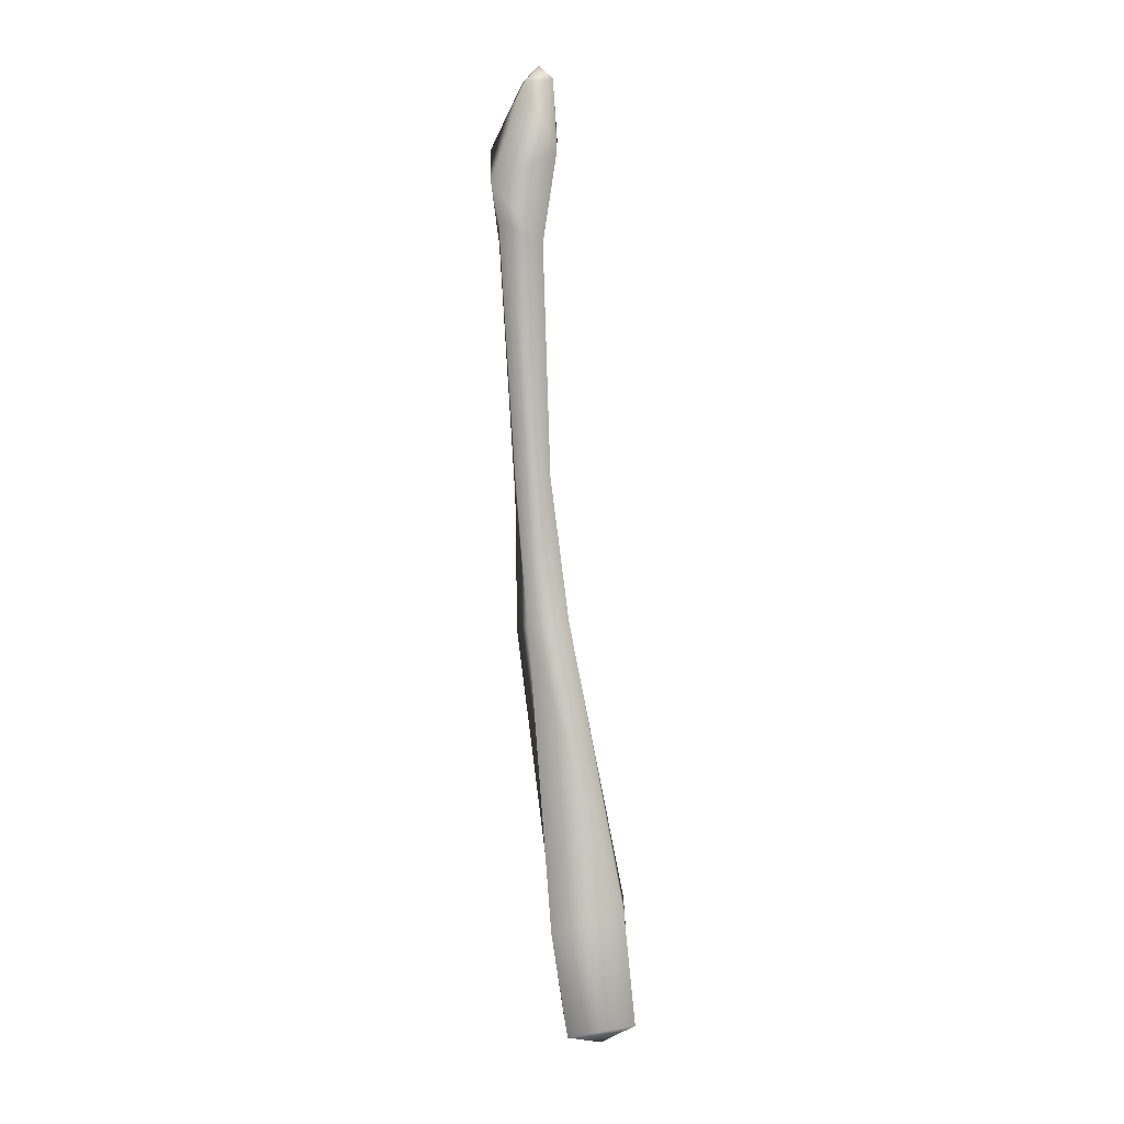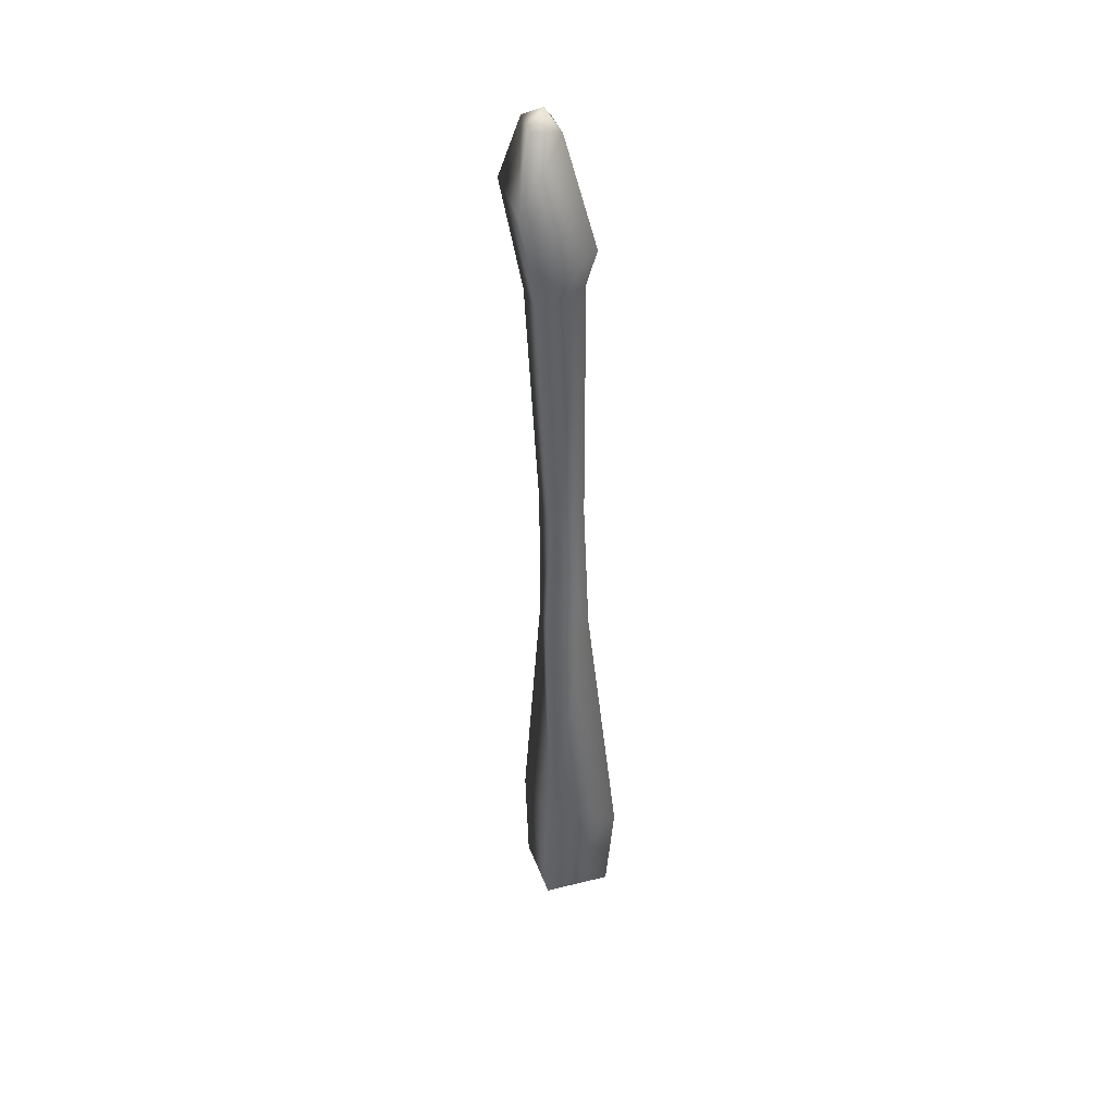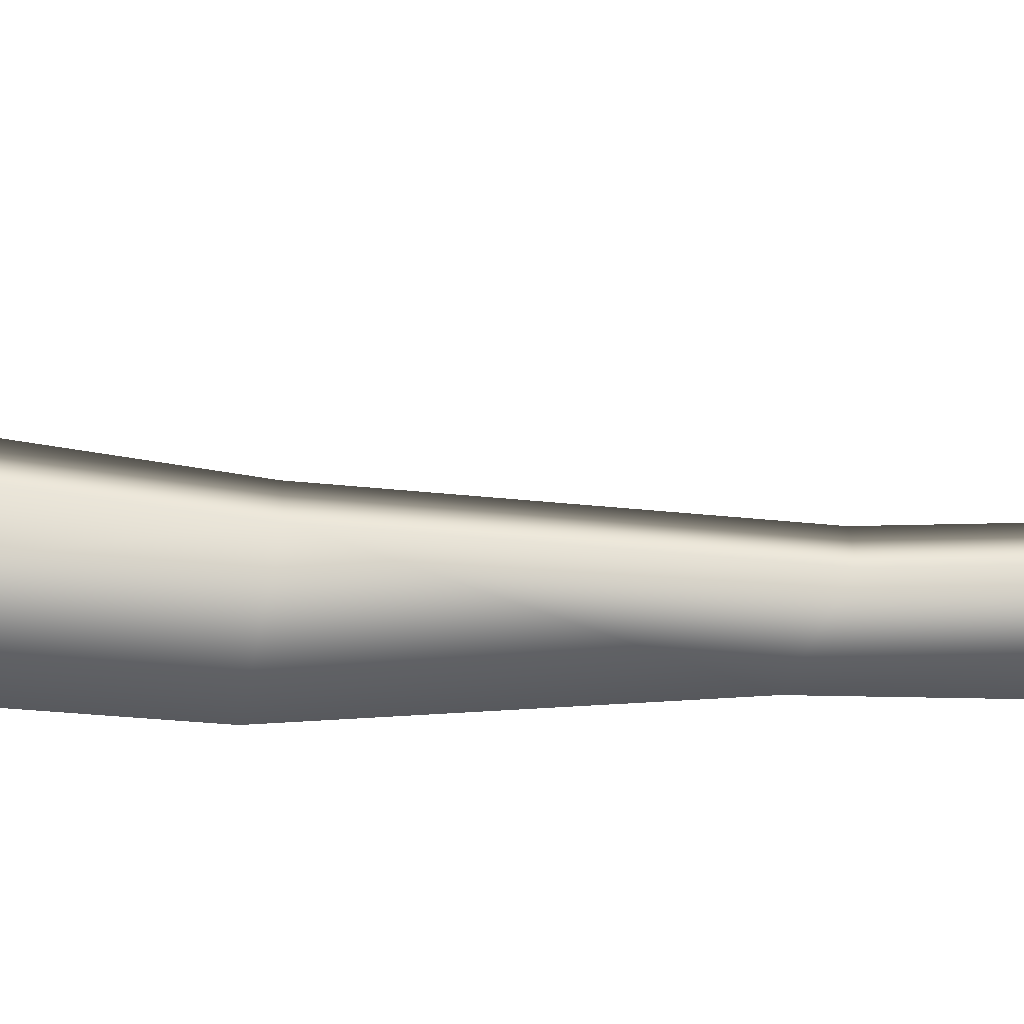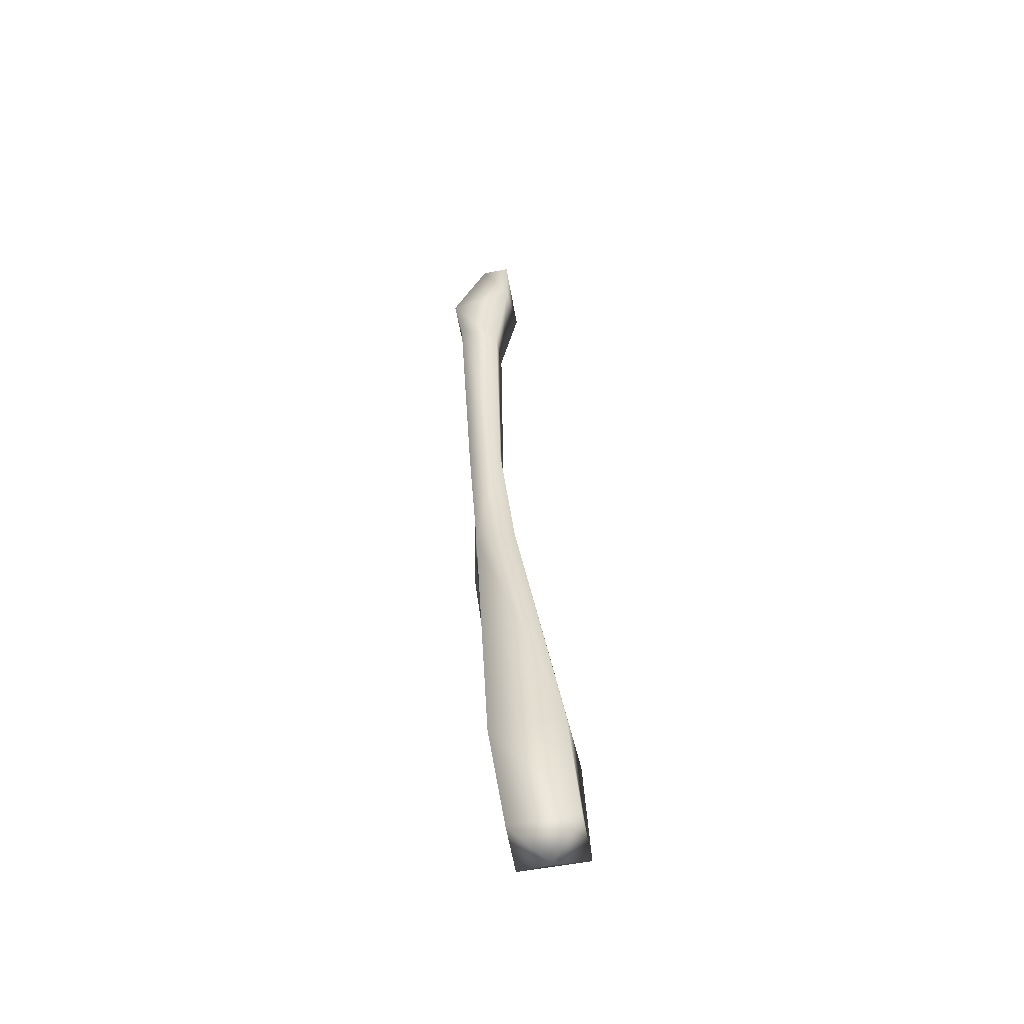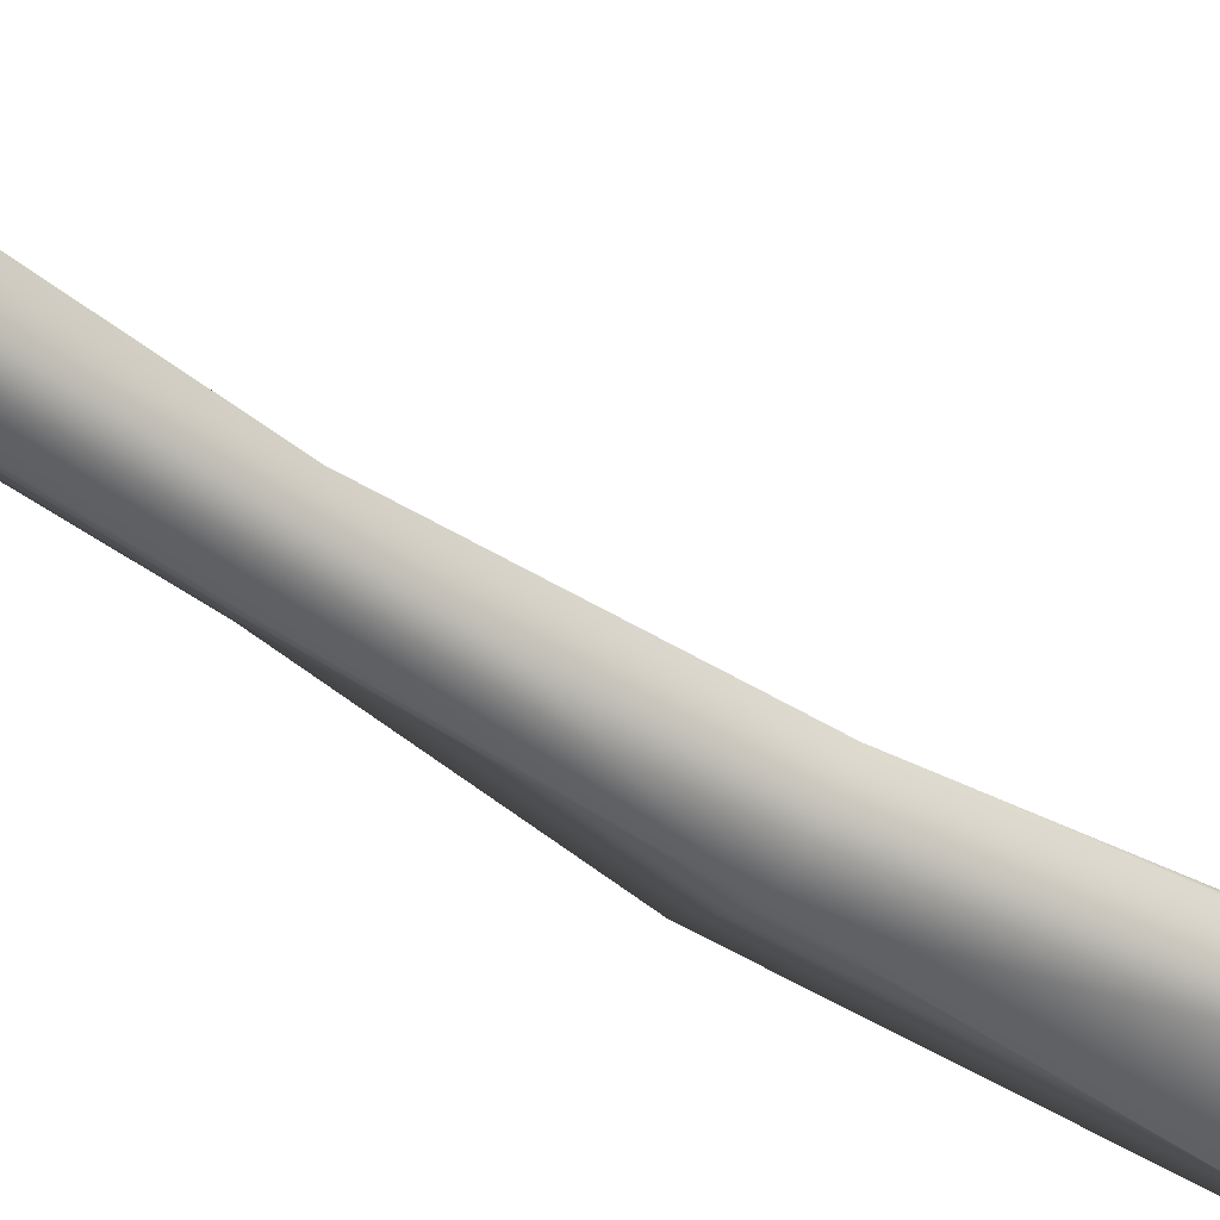
<metadata>
{"format":"obj","ext":"obj","renderer":"f3d","projection":"perspective","resolution":1024,"background":"white","views":[{"elev":6.2,"azim":-138.7,"up":"+Y"},{"elev":35.5,"azim":115.7,"up":"+Y"},{"elev":61.1,"azim":86.2,"up":"+Z"},{"elev":-47.2,"azim":-127.5,"up":"+Y"},{"elev":-42.3,"azim":-137.2,"up":"+Z"}]}
</metadata>
<code>
g desert_tree_trunk03_COL
v 0.8842 11 -0.1198
v 0.683 10.83 -0.1051
v 0.9102 10.77 -0.3458
v 0.8842 11 -0.1198
v 0.9102 10.88 0.1261
v 0.683 10.83 -0.1051
v 0.8842 11 -0.1198
v 1.152 10.83 -0.1053
v 0.9102 10.88 0.1261
v 0.8842 11 -0.1198
v 0.9102 10.77 -0.3458
v 1.152 10.83 -0.1053
v 0.9102 10.88 0.1261
v 1.152 10.83 -0.1053
v 1.592 10.08 -0.1864
v 1.017 10.2 0.3466
v 0.683 10.83 -0.1051
v 1.371 8.968 -0.281
v 0.5508 9.991 -0.1867
v 0.9102 10.77 -0.3458
v 1.017 9.624 -0.794
v 1.018 8.987 0.06229
v 1.107 6.01 -0.3026
v 0.6823 8.953 -0.2811
v 1.018 9.194 -0.6658
v 0.8443 6.254 -0.0204
v 0.5496 6.26 -0.3027
v 0.8379 6.217 -0.5849
v 0.6641 4.54 -0.5749
v 0.632 4.573 0.07559
v 1.124 4.401 -0.2559
v 0.7408 1.291 -0.1081
v 0.3121 4.567 -0.2433
v 0.1404 1.129 0.5649
v 0.6124 -0.265 -6.943e-05
v 0.03025 -0.2019 0.5787
v -0.438 1.166 -0.1216
v 0.1463 0.9989 -0.7463
v -0.5081 -0.1607 0.001675
v 0.03034 -0.2773 -0.5869
v 0.9102 10.77 -0.3458
v 1.592 10.08 -0.1864
v 1.152 10.83 -0.1053
v 1.017 9.624 -0.794
v 1.371 8.968 -0.281
v 1.018 9.194 -0.6658
v 1.107 6.01 -0.3026
v 0.8379 6.217 -0.5849
v 0.6641 4.54 -0.5749
v 1.124 4.401 -0.2559
v 0.7408 1.291 -0.1081
v 0.1463 0.9989 -0.7463
v 0.6124 -0.265 -6.943e-05
v 0.03034 -0.2773 -0.5869
v 0.03034 -0.2773 -0.5869
v -0.5081 -0.1607 0.001675
v 0.0224 -0.496 0.02039
v 0.6124 -0.265 -6.943e-05
v 0.03025 -0.2019 0.5787
g desert_tree_trunk03_COL_0
f 3 2 1
f 6 5 4
f 9 8 7
f 12 11 10
f 15 14 13
f 16 15 13
f 16 13 17
f 18 15 16
f 19 16 17
f 19 17 20
f 21 19 20
f 22 18 16
f 22 16 19
f 23 18 22
f 24 19 21
f 24 22 19
f 25 24 21
f 26 23 22
f 26 22 24
f 27 24 25
f 27 26 24
f 28 27 25
f 28 29 27
f 26 30 23
f 30 31 23
f 32 31 30
f 27 33 26
f 29 33 27
f 33 30 26
f 34 32 30
f 34 30 33
f 35 32 34
f 36 35 34
f 37 33 29
f 37 34 33
f 36 34 37
f 38 37 29
f 39 36 37
f 39 37 38
f 40 39 38
f 43 42 41
f 42 44 41
f 42 45 44
f 45 46 44
f 45 47 46
f 47 48 46
f 49 48 47
f 50 49 47
f 50 51 49
f 51 52 49
f 51 53 52
f 53 54 52
f 57 56 55
f 58 57 55
f 57 59 56
f 57 58 59

</code>
